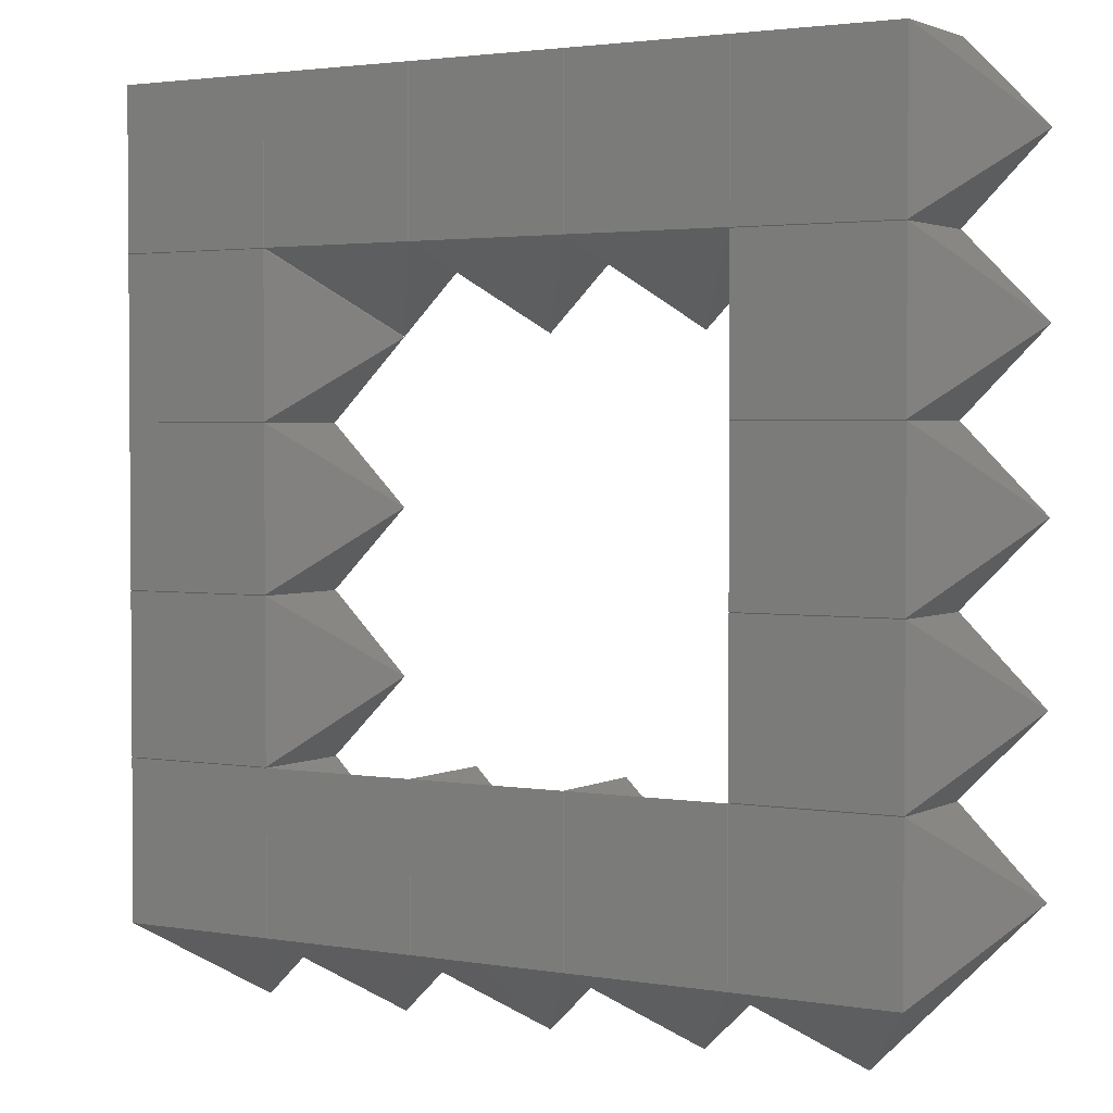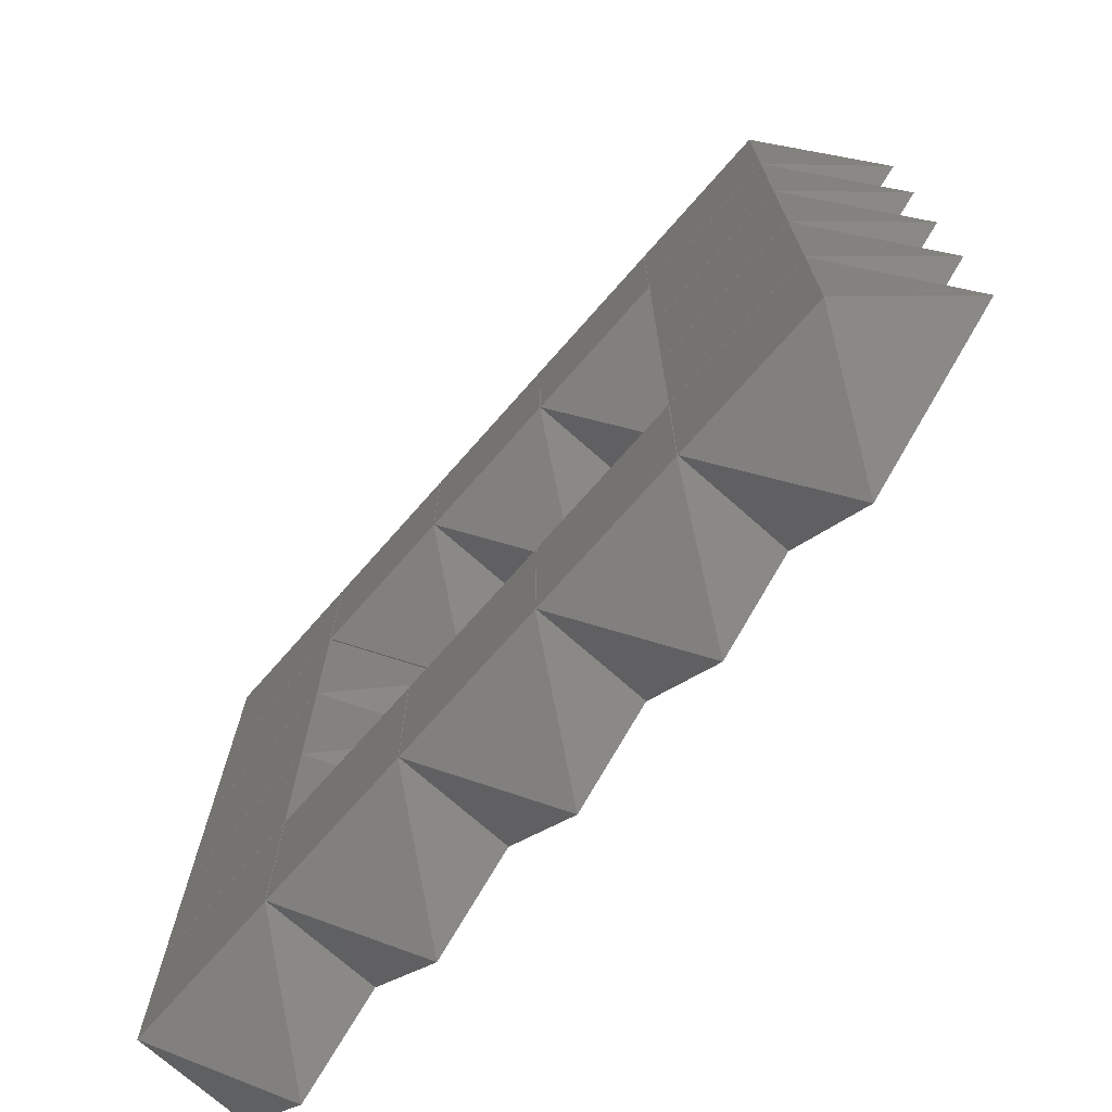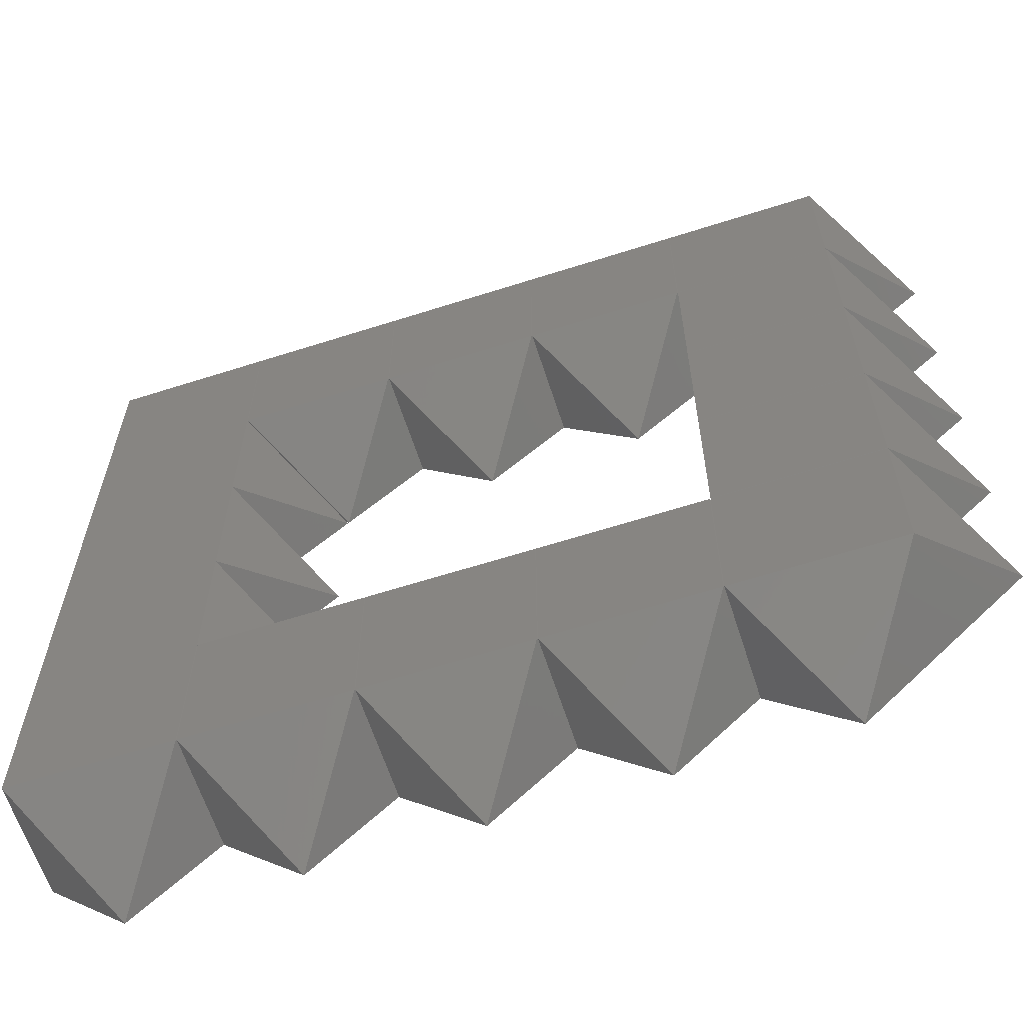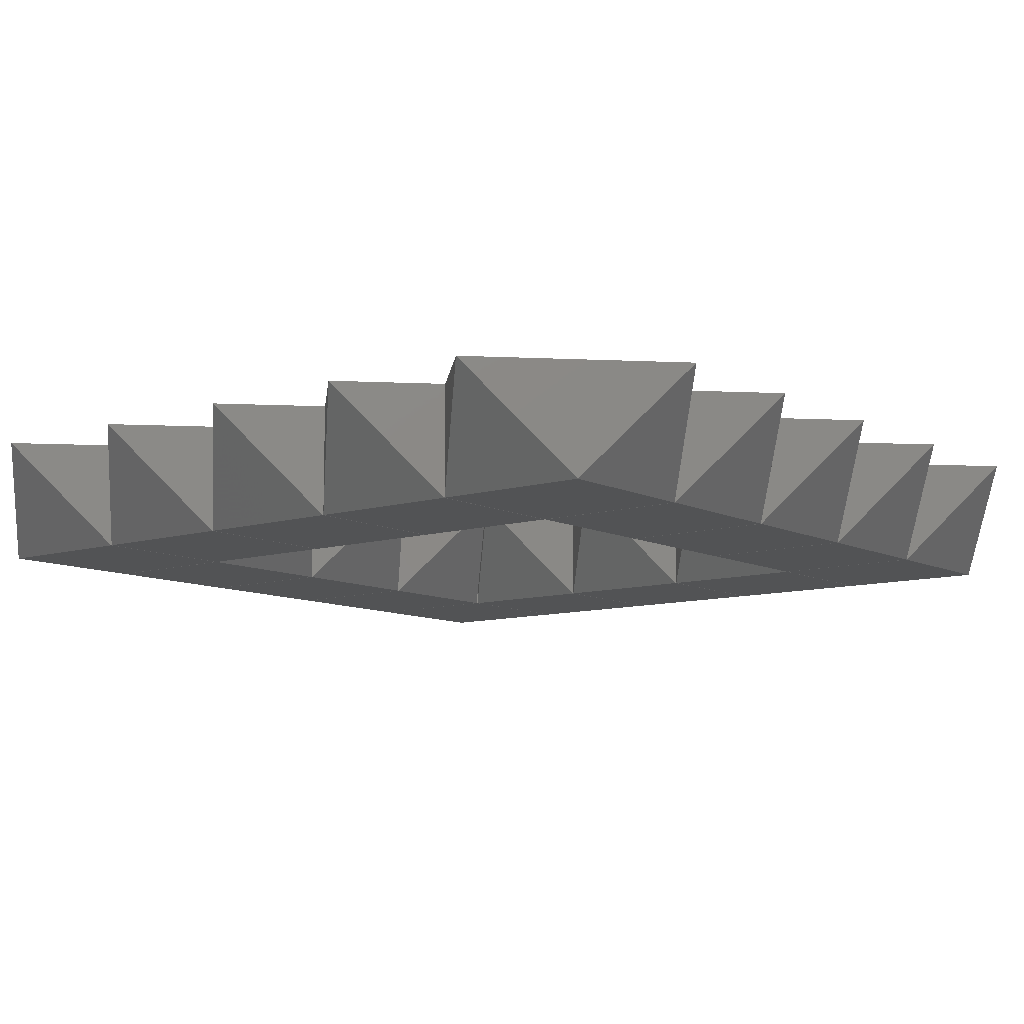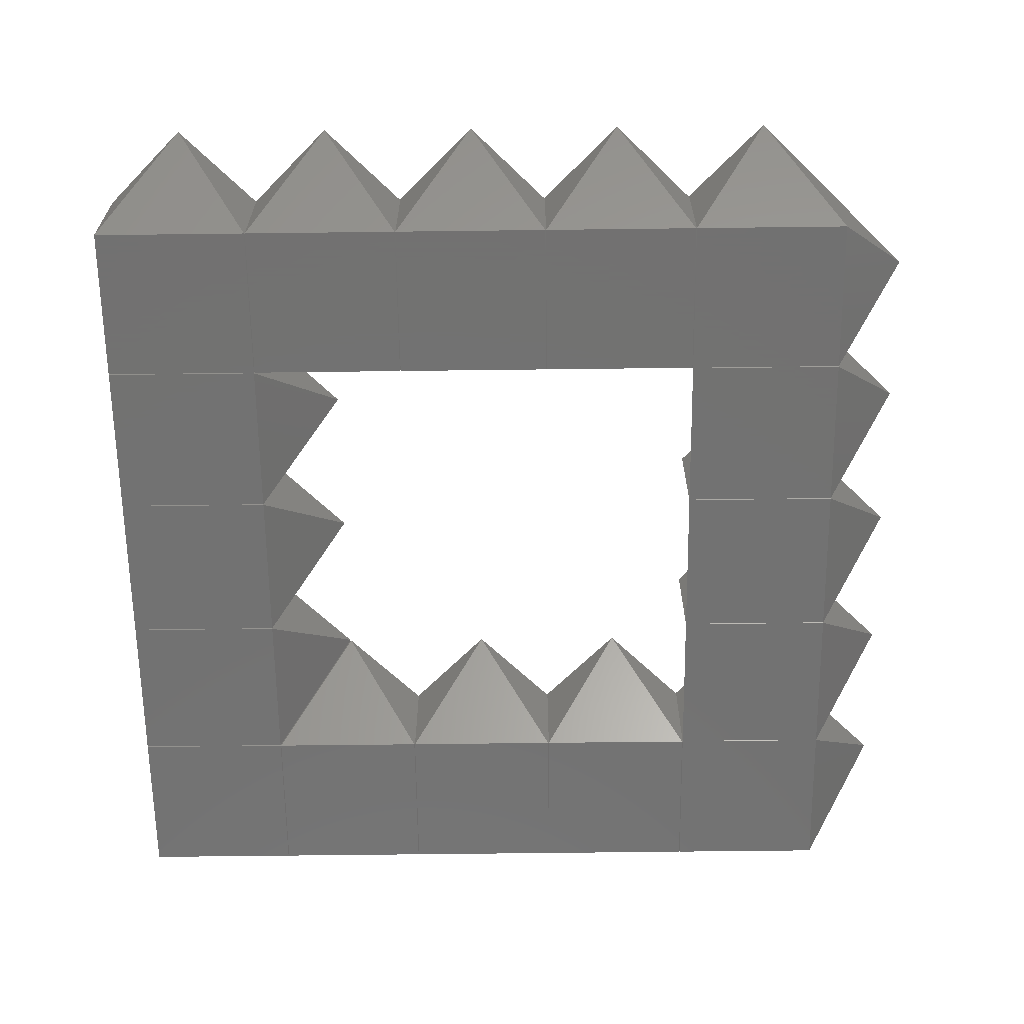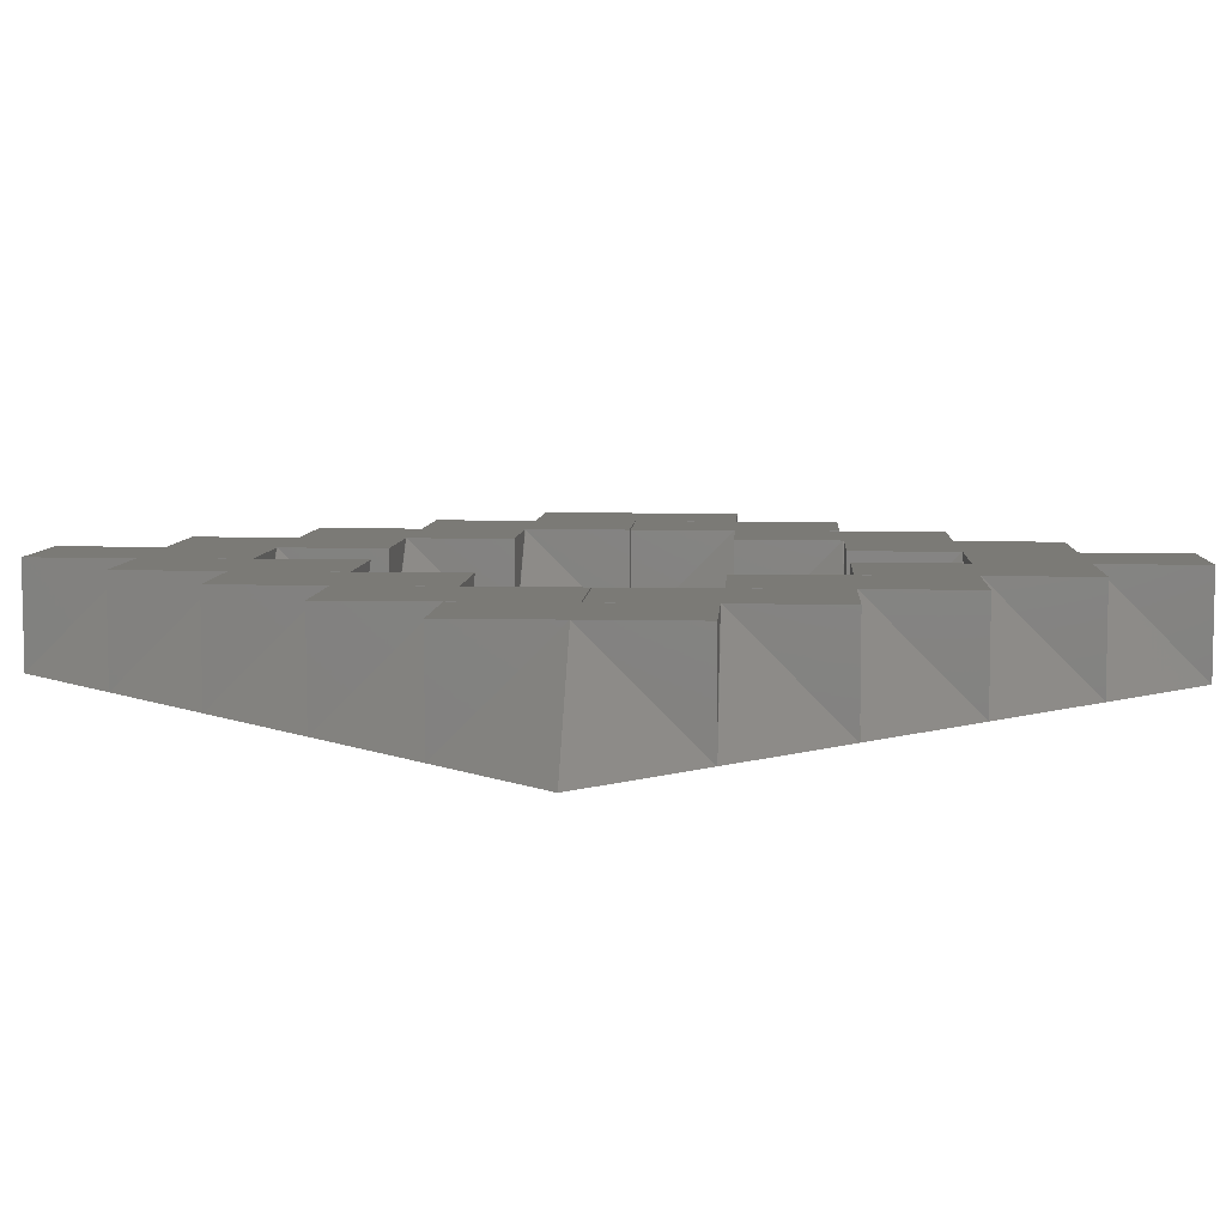
<metadata>
{"format":"stl","ext":"stl","renderer":"f3d","projection":"perspective","resolution":1024,"background":"white","views":[{"elev":2.5,"azim":-149.3,"up":"+Y"},{"elev":-73.1,"azim":-131.4,"up":"+Y"},{"elev":-63.0,"azim":-162.1,"up":"+Y"},{"elev":-9.8,"azim":-51.8,"up":"+Z"},{"elev":-64.0,"azim":-89.3,"up":"+Z"},{"elev":6.9,"azim":138.7,"up":"+Z"}]}
</metadata>
<code>
# stl→obj: 160 verts, 256 faces
v -2 0 0
v -2 2 0
v 0 2 0
v 0 0 0
v -3 1 1.414
v -1 1 1.414
v -2 2 1.414
v -1 -1 1.414
v 0 0 1.414
v -2 0 1.414
v -2 2.01 0
v -2 4.01 0
v 0 4.01 0
v 0 2.01 0
v -3 3.01 1.414
v -1 3.01 1.414
v -2 4.01 1.414
v -1 1.01 1.414
v 0 2.01 1.414
v -2 2.01 1.414
v -2 4.02 0
v -2 6.02 0
v 0 6.02 0
v 0 4.02 0
v -3 5.02 1.414
v -1 5.02 1.414
v -2 6.02 1.414
v -1 3.02 1.414
v 0 4.02 1.414
v -2 4.02 1.414
v -2 6.03 0
v -2 8.03 0
v 0 8.03 0
v 0 6.03 0
v -3 7.03 1.414
v -1 7.03 1.414
v -2 8.03 1.414
v -1 5.03 1.414
v 0 6.03 1.414
v -2 6.03 1.414
v -2 8.04 0
v -2 10.04 0
v 0 10.04 0
v 0 8.04 0
v -3 9.04 1.414
v -1 9.04 1.414
v -2 10.04 1.414
v -1 7.04 1.414
v 0 8.04 1.414
v -2 8.04 1.414
v 0.01 0 0
v 0.01 2 0
v 2.01 2 0
v 2.01 0 0
v -0.99 1 1.414
v 1.01 1 1.414
v 0.01 2 1.414
v 1.01 -1 1.414
v 2.01 0 1.414
v 0.01 0 1.414
v 0.01 8.04 0
v 0.01 10.04 0
v 2.01 10.04 0
v 2.01 8.04 0
v -0.99 9.04 1.414
v 1.01 9.04 1.414
v 0.01 10.04 1.414
v 1.01 7.04 1.414
v 2.01 8.04 1.414
v 0.01 8.04 1.414
v 2.02 0 0
v 2.02 2 0
v 4.02 2 0
v 4.02 0 0
v 1.02 1 1.414
v 3.02 1 1.414
v 2.02 2 1.414
v 3.02 -1 1.414
v 4.02 0 1.414
v 2.02 0 1.414
v 2.02 8.04 0
v 2.02 10.04 0
v 4.02 10.04 0
v 4.02 8.04 0
v 1.02 9.04 1.414
v 3.02 9.04 1.414
v 2.02 10.04 1.414
v 3.02 7.04 1.414
v 4.02 8.04 1.414
v 2.02 8.04 1.414
v 4.03 0 0
v 4.03 2 0
v 6.03 2 0
v 6.03 0 0
v 3.03 1 1.414
v 5.03 1 1.414
v 4.03 2 1.414
v 5.03 -1 1.414
v 6.03 0 1.414
v 4.03 0 1.414
v 4.03 8.04 0
v 4.03 10.04 0
v 6.03 10.04 0
v 6.03 8.04 0
v 3.03 9.04 1.414
v 5.03 9.04 1.414
v 4.03 10.04 1.414
v 5.03 7.04 1.414
v 6.03 8.04 1.414
v 4.03 8.04 1.414
v 6.04 0 0
v 6.04 2 0
v 8.04 2 0
v 8.04 0 0
v 5.04 1 1.414
v 7.04 1 1.414
v 6.04 2 1.414
v 7.04 -1 1.414
v 8.04 0 1.414
v 6.04 0 1.414
v 6.04 2.01 0
v 6.04 4.01 0
v 8.04 4.01 0
v 8.04 2.01 0
v 5.04 3.01 1.414
v 7.04 3.01 1.414
v 6.04 4.01 1.414
v 7.04 1.01 1.414
v 8.04 2.01 1.414
v 6.04 2.01 1.414
v 6.04 4.02 0
v 6.04 6.02 0
v 8.04 6.02 0
v 8.04 4.02 0
v 5.04 5.02 1.414
v 7.04 5.02 1.414
v 6.04 6.02 1.414
v 7.04 3.02 1.414
v 8.04 4.02 1.414
v 6.04 4.02 1.414
v 6.04 6.03 0
v 6.04 8.03 0
v 8.04 8.03 0
v 8.04 6.03 0
v 5.04 7.03 1.414
v 7.04 7.03 1.414
v 6.04 8.03 1.414
v 7.04 5.03 1.414
v 8.04 6.03 1.414
v 6.04 6.03 1.414
v 6.04 8.04 0
v 6.04 10.04 0
v 8.04 10.04 0
v 8.04 8.04 0
v 5.04 9.04 1.414
v 7.04 9.04 1.414
v 6.04 10.04 1.414
v 7.04 7.04 1.414
v 8.04 8.04 1.414
v 6.04 8.04 1.414
f 1 2 3
f 1 3 4
f 5 6 7
f 6 8 9
f 5 10 6
f 6 10 8
f 1 10 5
f 1 8 10
f 1 5 2
f 2 5 7
f 2 7 6
f 2 6 3
f 3 6 4
f 4 6 9
f 4 9 8
f 1 4 8
f 11 12 13
f 11 13 14
f 15 16 17
f 16 18 19
f 15 20 16
f 16 20 18
f 11 20 15
f 11 18 20
f 11 15 12
f 12 15 17
f 12 17 16
f 12 16 13
f 13 16 14
f 14 16 19
f 14 19 18
f 11 14 18
f 21 22 23
f 21 23 24
f 25 26 27
f 26 28 29
f 25 30 26
f 26 30 28
f 21 30 25
f 21 28 30
f 21 25 22
f 22 25 27
f 22 27 26
f 22 26 23
f 23 26 24
f 24 26 29
f 24 29 28
f 21 24 28
f 31 32 33
f 31 33 34
f 35 36 37
f 36 38 39
f 35 40 36
f 36 40 38
f 31 40 35
f 31 38 40
f 31 35 32
f 32 35 37
f 32 37 36
f 32 36 33
f 33 36 34
f 34 36 39
f 34 39 38
f 31 34 38
f 41 42 43
f 41 43 44
f 45 46 47
f 46 48 49
f 45 50 46
f 46 50 48
f 41 50 45
f 41 48 50
f 41 45 42
f 42 45 47
f 42 47 46
f 42 46 43
f 43 46 44
f 44 46 49
f 44 49 48
f 41 44 48
f 51 52 53
f 51 53 54
f 55 56 57
f 56 58 59
f 55 60 56
f 56 60 58
f 51 60 55
f 51 58 60
f 51 55 52
f 52 55 57
f 52 57 56
f 52 56 53
f 53 56 54
f 54 56 59
f 54 59 58
f 51 54 58
f 61 62 63
f 61 63 64
f 65 66 67
f 66 68 69
f 65 70 66
f 66 70 68
f 61 70 65
f 61 68 70
f 61 65 62
f 62 65 67
f 62 67 66
f 62 66 63
f 63 66 64
f 64 66 69
f 64 69 68
f 61 64 68
f 71 72 73
f 71 73 74
f 75 76 77
f 76 78 79
f 75 80 76
f 76 80 78
f 71 80 75
f 71 78 80
f 71 75 72
f 72 75 77
f 72 77 76
f 72 76 73
f 73 76 74
f 74 76 79
f 74 79 78
f 71 74 78
f 81 82 83
f 81 83 84
f 85 86 87
f 86 88 89
f 85 90 86
f 86 90 88
f 81 90 85
f 81 88 90
f 81 85 82
f 82 85 87
f 82 87 86
f 82 86 83
f 83 86 84
f 84 86 89
f 84 89 88
f 81 84 88
f 91 92 93
f 91 93 94
f 95 96 97
f 96 98 99
f 95 100 96
f 96 100 98
f 91 100 95
f 91 98 100
f 91 95 92
f 92 95 97
f 92 97 96
f 92 96 93
f 93 96 94
f 94 96 99
f 94 99 98
f 91 94 98
f 101 102 103
f 101 103 104
f 105 106 107
f 106 108 109
f 105 110 106
f 106 110 108
f 101 110 105
f 101 108 110
f 101 105 102
f 102 105 107
f 102 107 106
f 102 106 103
f 103 106 104
f 104 106 109
f 104 109 108
f 101 104 108
f 111 112 113
f 111 113 114
f 115 116 117
f 116 118 119
f 115 120 116
f 116 120 118
f 111 120 115
f 111 118 120
f 111 115 112
f 112 115 117
f 112 117 116
f 112 116 113
f 113 116 114
f 114 116 119
f 114 119 118
f 111 114 118
f 121 122 123
f 121 123 124
f 125 126 127
f 126 128 129
f 125 130 126
f 126 130 128
f 121 130 125
f 121 128 130
f 121 125 122
f 122 125 127
f 122 127 126
f 122 126 123
f 123 126 124
f 124 126 129
f 124 129 128
f 121 124 128
f 131 132 133
f 131 133 134
f 135 136 137
f 136 138 139
f 135 140 136
f 136 140 138
f 131 140 135
f 131 138 140
f 131 135 132
f 132 135 137
f 132 137 136
f 132 136 133
f 133 136 134
f 134 136 139
f 134 139 138
f 131 134 138
f 141 142 143
f 141 143 144
f 145 146 147
f 146 148 149
f 145 150 146
f 146 150 148
f 141 150 145
f 141 148 150
f 141 145 142
f 142 145 147
f 142 147 146
f 142 146 143
f 143 146 144
f 144 146 149
f 144 149 148
f 141 144 148
f 151 152 153
f 151 153 154
f 155 156 157
f 156 158 159
f 155 160 156
f 156 160 158
f 151 160 155
f 151 158 160
f 151 155 152
f 152 155 157
f 152 157 156
f 152 156 153
f 153 156 154
f 154 156 159
f 154 159 158
f 151 154 158

</code>
